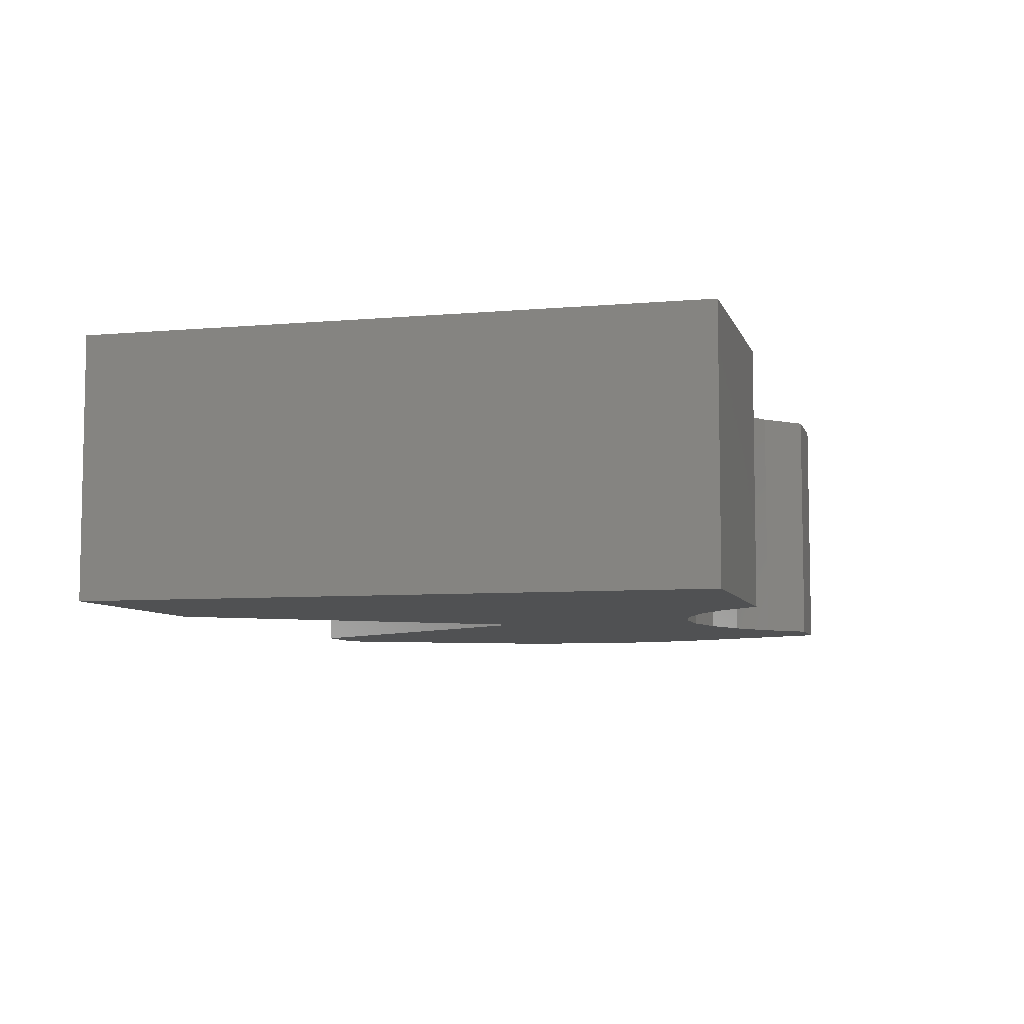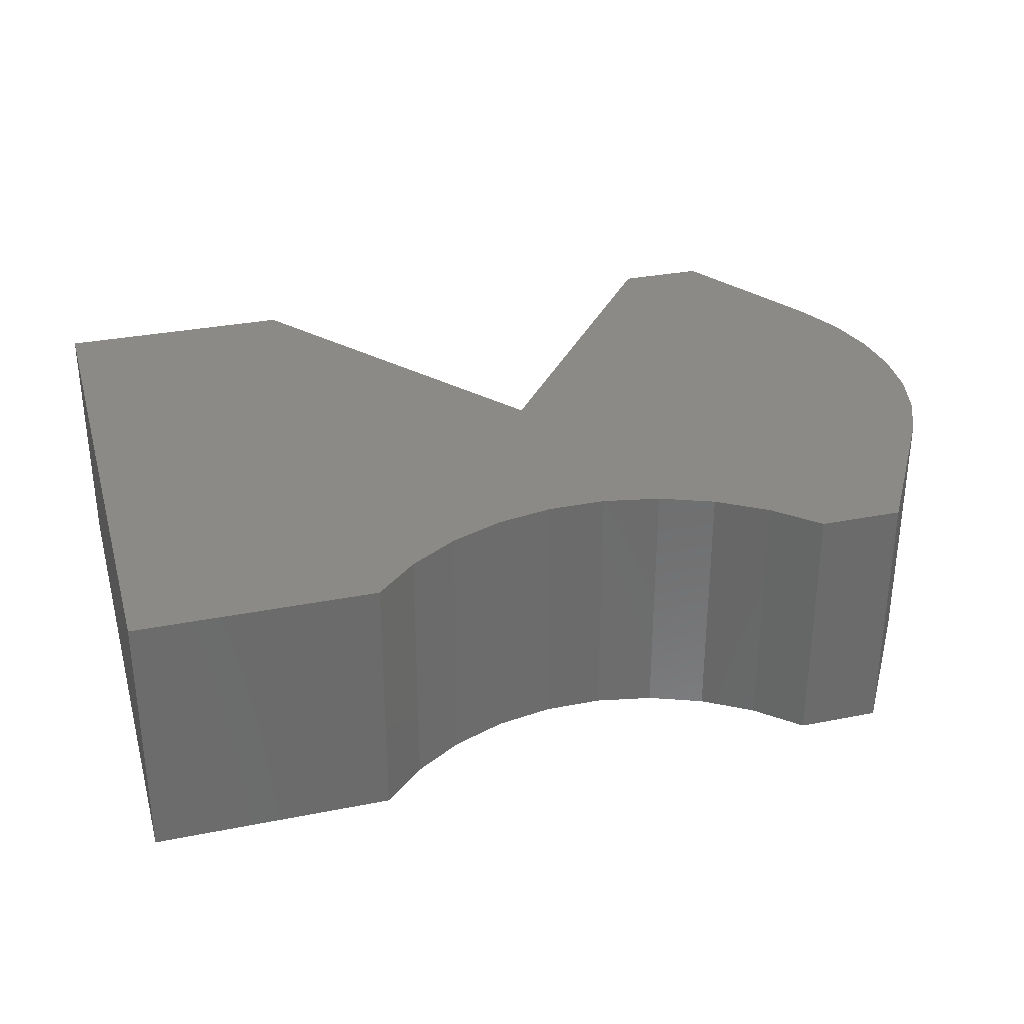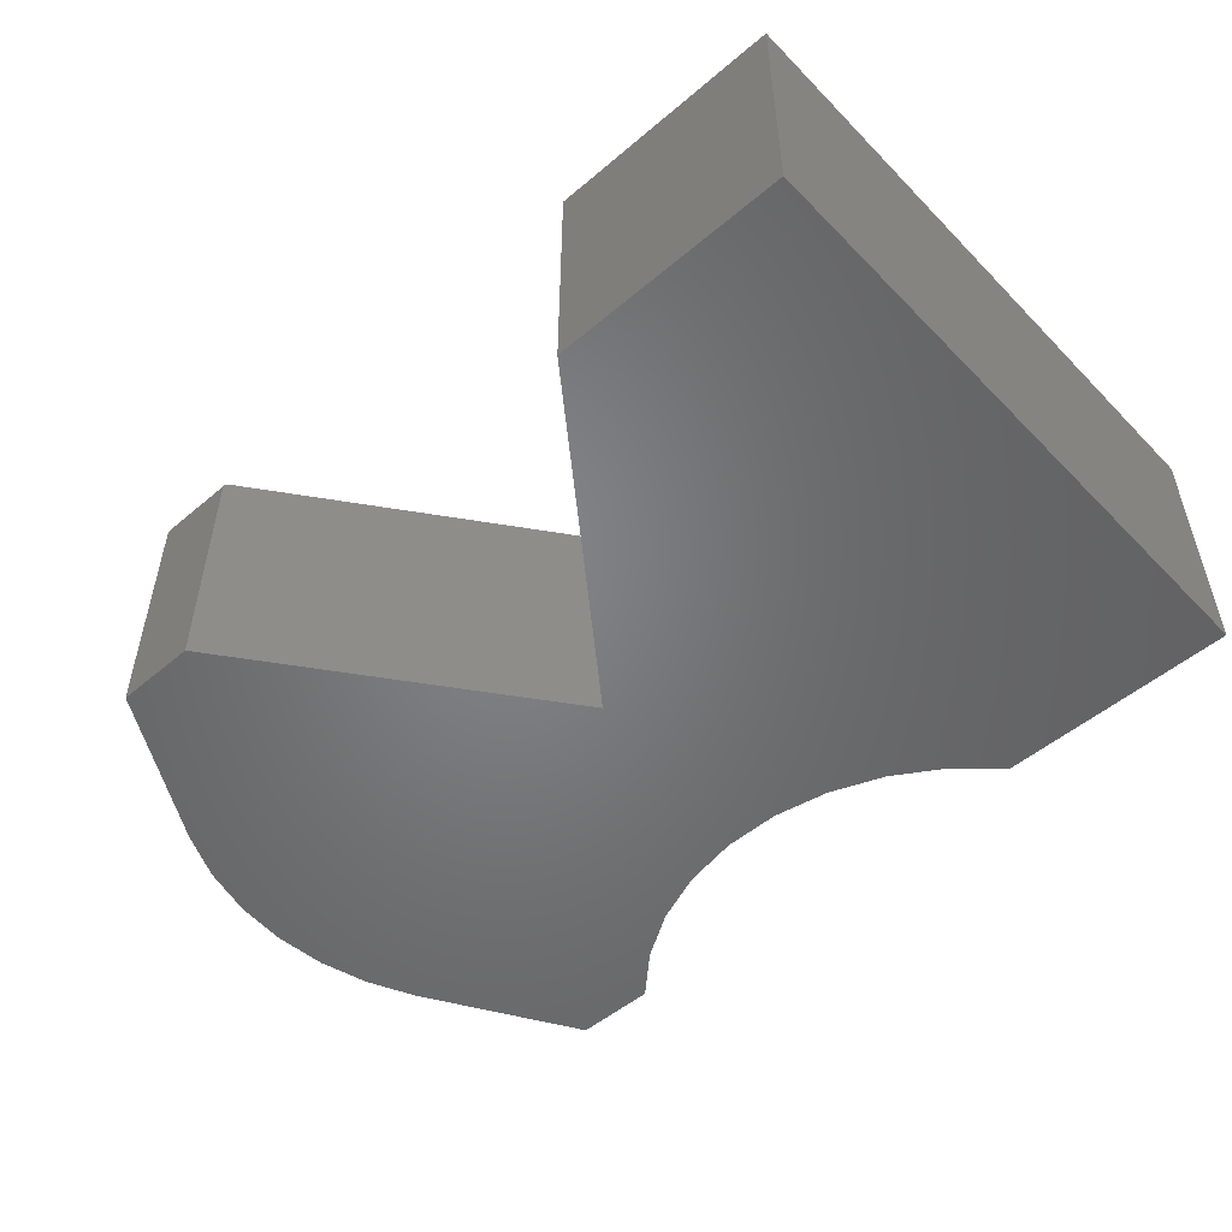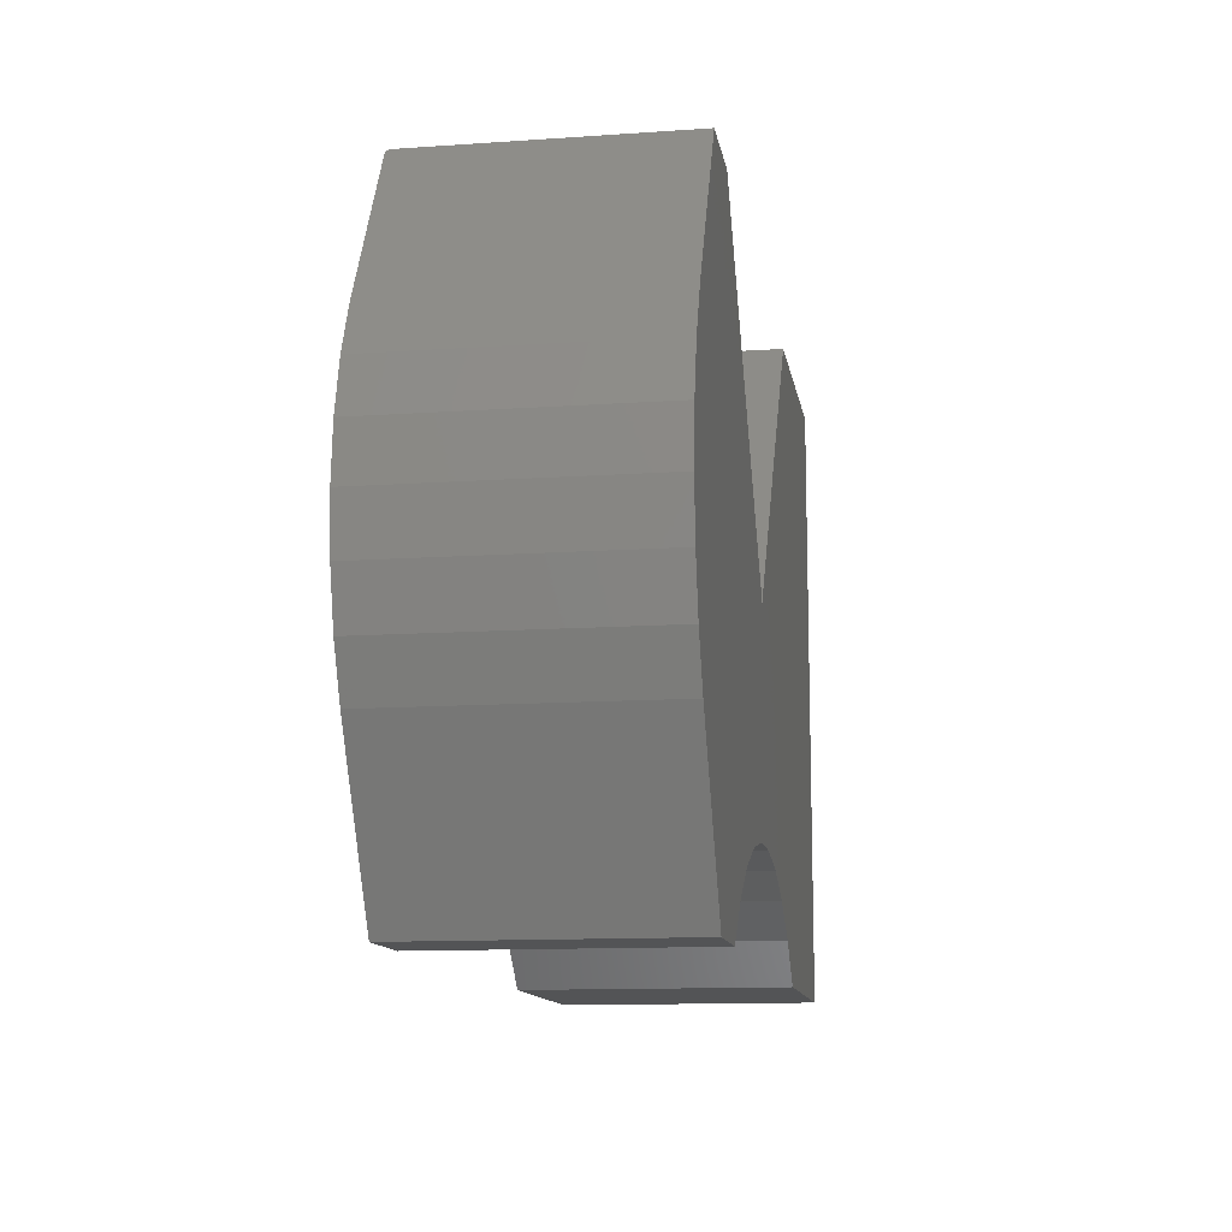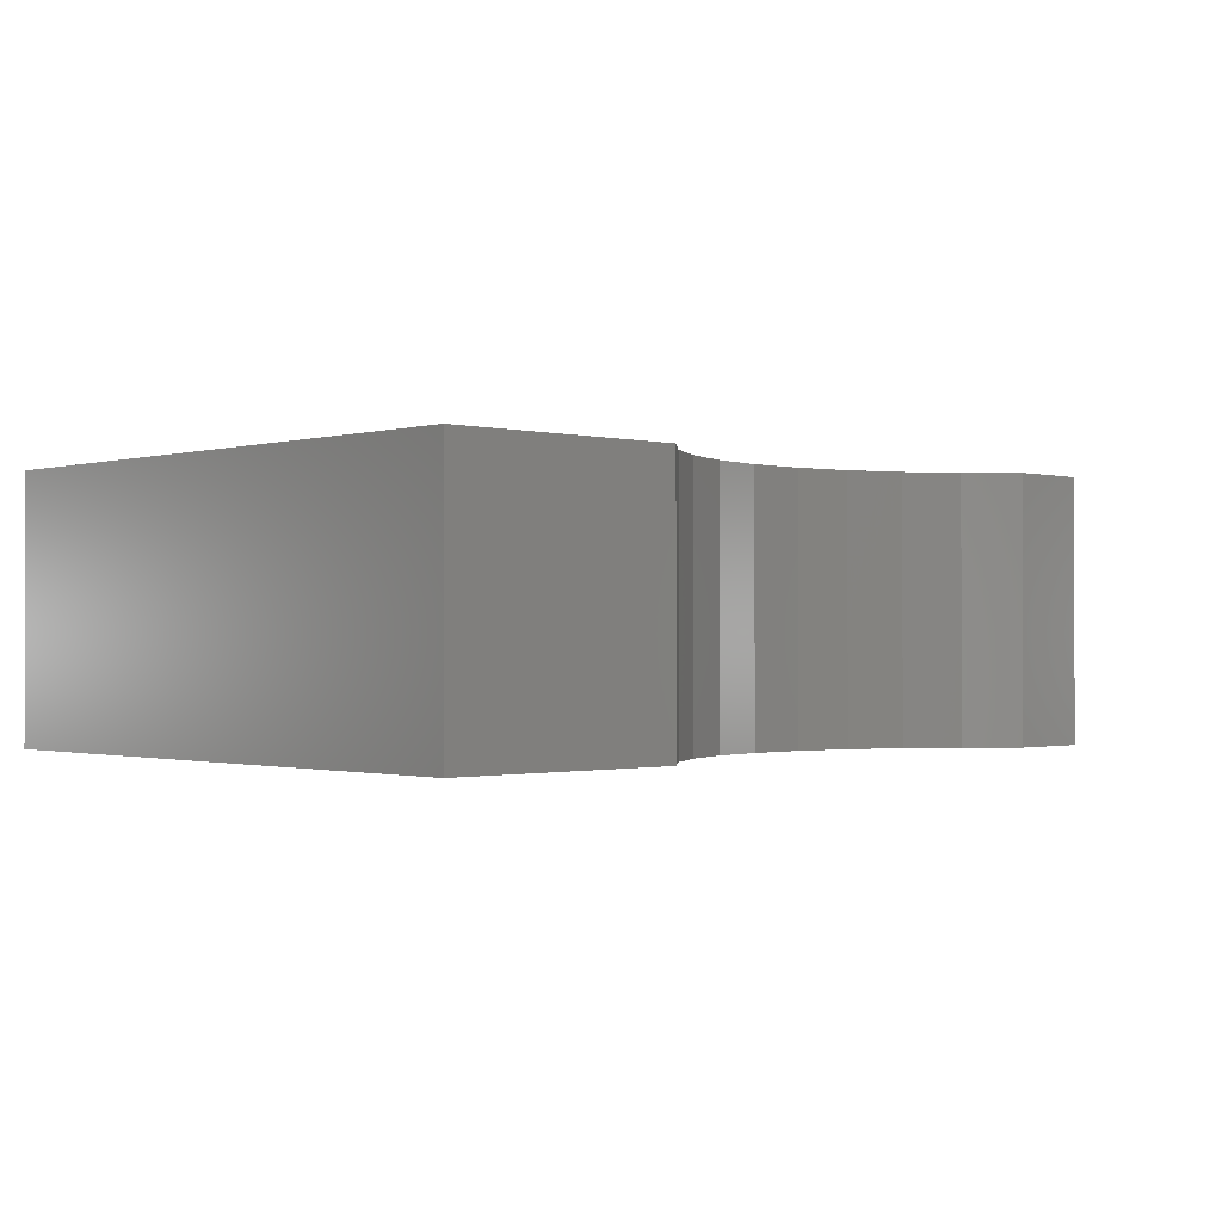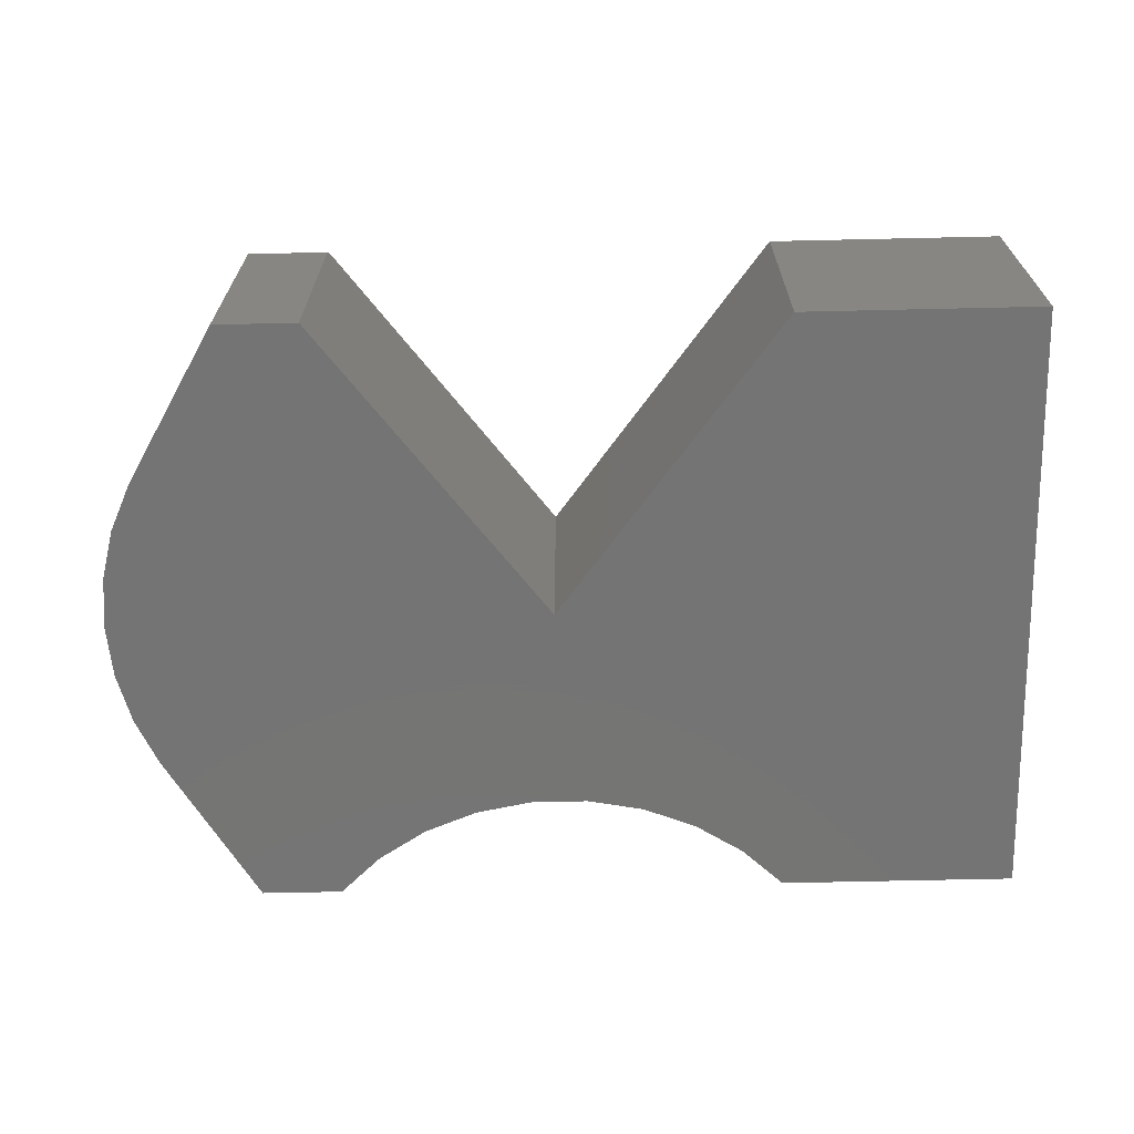
<metadata>
{"format":"stl","ext":"stl","renderer":"f3d","projection":"perspective","resolution":1024,"background":"white","views":[{"elev":-6.8,"azim":104.6,"up":"+Y"},{"elev":31.8,"azim":164.4,"up":"+Y"},{"elev":-51.4,"azim":42.5,"up":"+Y"},{"elev":-12.2,"azim":-80.7,"up":"+Z"},{"elev":-0.8,"azim":136.8,"up":"+Y"},{"elev":-66.7,"azim":1.3,"up":"+Y"}]}
</metadata>
<code>
# stl→obj: 61 verts, 118 faces
v -0.2234 2.734e-17 -0.38
v -0.3014 1.594e-17 -0.4293
v -0.5012 2.451e-18 -0.4924
v -0.3688 1.716e-17 -0.4924
v -0.0007401 8.58e-17 0.008059
v -0.7125 8.025e-19 0.000699
v -0.7052 6.284e-18 0.08494
v -0.6836 1.322e-17 0.1667
v -0.6484 2.697e-17 0.2436
v -0.5058 5.626e-17 0.486
v -0.3628 7.213e-17 0.486
v -0.6484 0 -0.2422
v -0.04689 4.978e-17 -0.3288
v -0.1376 3.876e-17 -0.346
v 0.75 1.414e-16 -0.4924
v 0.3673 8.668e-17 -0.4924
v 0.2999 8.27e-17 -0.4293
v 0.2219 7.678e-17 -0.38
v 0.1361 6.914e-17 -0.346
v -0.7052 -3.069e-18 -0.08355
v 0.3673 1.536e-16 0.4938
v 0.75 1.961e-16 0.4938
v 0.04541 6.003e-17 -0.3288
v -0.6836 -5.215e-18 -0.1653
v -0.5026 -0.002292 0.4915
v -0.5017 -0.004261 0.493
v -0.5051 -9.98e-05 0.4873
v -0.5037 -0.0008595 0.4896
v -0.6484 -0.4141 0.2436
v -0.5012 -0.4141 0.4938
v -0.5012 -0.007812 0.4938
v -0.5013 -0.006588 0.4937
v -0.3688 -0.4141 0.4938
v -0.3688 -0.007812 0.4938
v -0.3647 -0.0004005 0.4885
v -0.3656 -0.0008739 0.4896
v -0.3663 -0.001514 0.4906
v -0.0007401 -0.4141 0.008059
v -0.3676 -0.003229 0.4923
v -0.3685 -0.005394 0.4934
v -0.3638 -0.0001062 0.4873
v -0.5012 -0.4141 -0.4924
v -0.3014 -0.4141 -0.4293
v -0.2234 -0.4141 -0.38
v -0.3688 -0.4141 -0.4924
v -0.6836 -0.4141 0.1667
v -0.7052 -0.4141 0.08494
v -0.7125 -0.4141 0.000699
v -0.6484 -0.4141 -0.2422
v -0.1376 -0.4141 -0.346
v -0.04689 -0.4141 -0.3288
v 0.75 -0.4141 -0.4924
v 0.75 -0.4141 0.4938
v 0.3673 -0.4141 0.4938
v -0.7052 -0.4141 -0.08355
v 0.1361 -0.4141 -0.346
v 0.2219 -0.4141 -0.38
v 0.2999 -0.4141 -0.4293
v 0.3673 -0.4141 -0.4924
v 0.04541 -0.4141 -0.3288
v -0.6836 -0.4141 -0.1653
f 1 2 3
f 2 4 3
f 5 6 7
f 5 7 8
f 5 8 9
f 5 9 10
f 5 10 11
f 12 13 14
f 12 14 1
f 12 1 3
f 15 16 17
f 15 17 18
f 15 18 19
f 15 19 20
f 15 20 6
f 15 6 5
f 15 5 21
f 15 21 22
f 23 13 12
f 23 12 24
f 23 24 20
f 23 20 19
f 9 25 10
f 9 26 25
f 10 25 27
f 27 25 28
f 29 30 31
f 29 31 32
f 29 32 26
f 29 26 9
f 33 34 30
f 30 34 31
f 35 36 37
f 11 38 5
f 37 39 40
f 37 40 34
f 37 34 33
f 33 38 11
f 33 11 41
f 33 41 35
f 33 35 37
f 31 40 32
f 31 34 40
f 11 27 41
f 11 10 27
f 41 27 35
f 27 28 35
f 35 28 36
f 37 36 28
f 28 25 37
f 39 37 25
f 25 26 39
f 40 39 26
f 26 32 40
f 42 43 44
f 42 45 43
f 38 33 30
f 38 30 29
f 38 29 46
f 38 46 47
f 38 47 48
f 49 42 44
f 49 44 50
f 49 50 51
f 52 53 54
f 52 54 38
f 52 38 48
f 52 48 55
f 52 55 56
f 52 56 57
f 52 57 58
f 52 58 59
f 60 56 55
f 60 55 61
f 60 61 49
f 60 49 51
f 12 49 24
f 24 49 61
f 24 61 20
f 20 61 55
f 20 55 6
f 6 55 48
f 6 48 7
f 7 48 47
f 7 47 8
f 8 47 46
f 8 46 9
f 9 46 29
f 54 21 38
f 38 21 5
f 53 22 54
f 54 22 21
f 52 15 53
f 53 15 22
f 59 16 52
f 52 16 15
f 13 50 14
f 14 50 44
f 14 44 1
f 1 44 43
f 1 43 2
f 2 43 45
f 2 45 4
f 50 13 51
f 51 13 23
f 51 23 60
f 60 23 19
f 60 19 56
f 56 19 18
f 56 18 57
f 57 18 17
f 57 17 58
f 58 17 16
f 58 16 59
f 42 3 45
f 45 3 4
f 12 3 49
f 49 3 42

</code>
